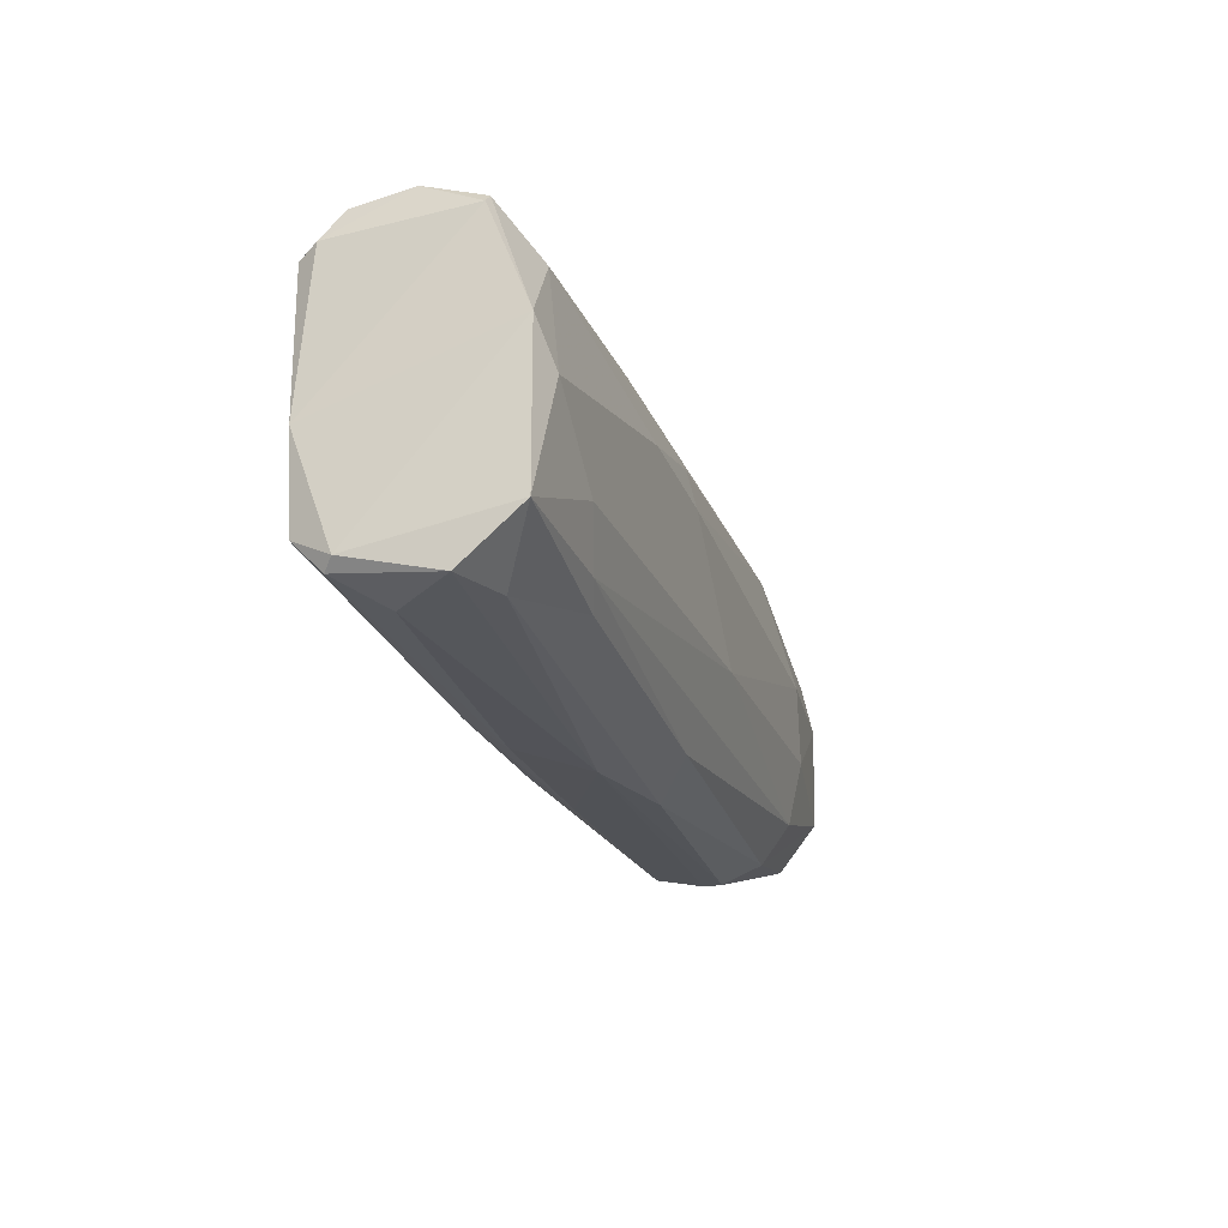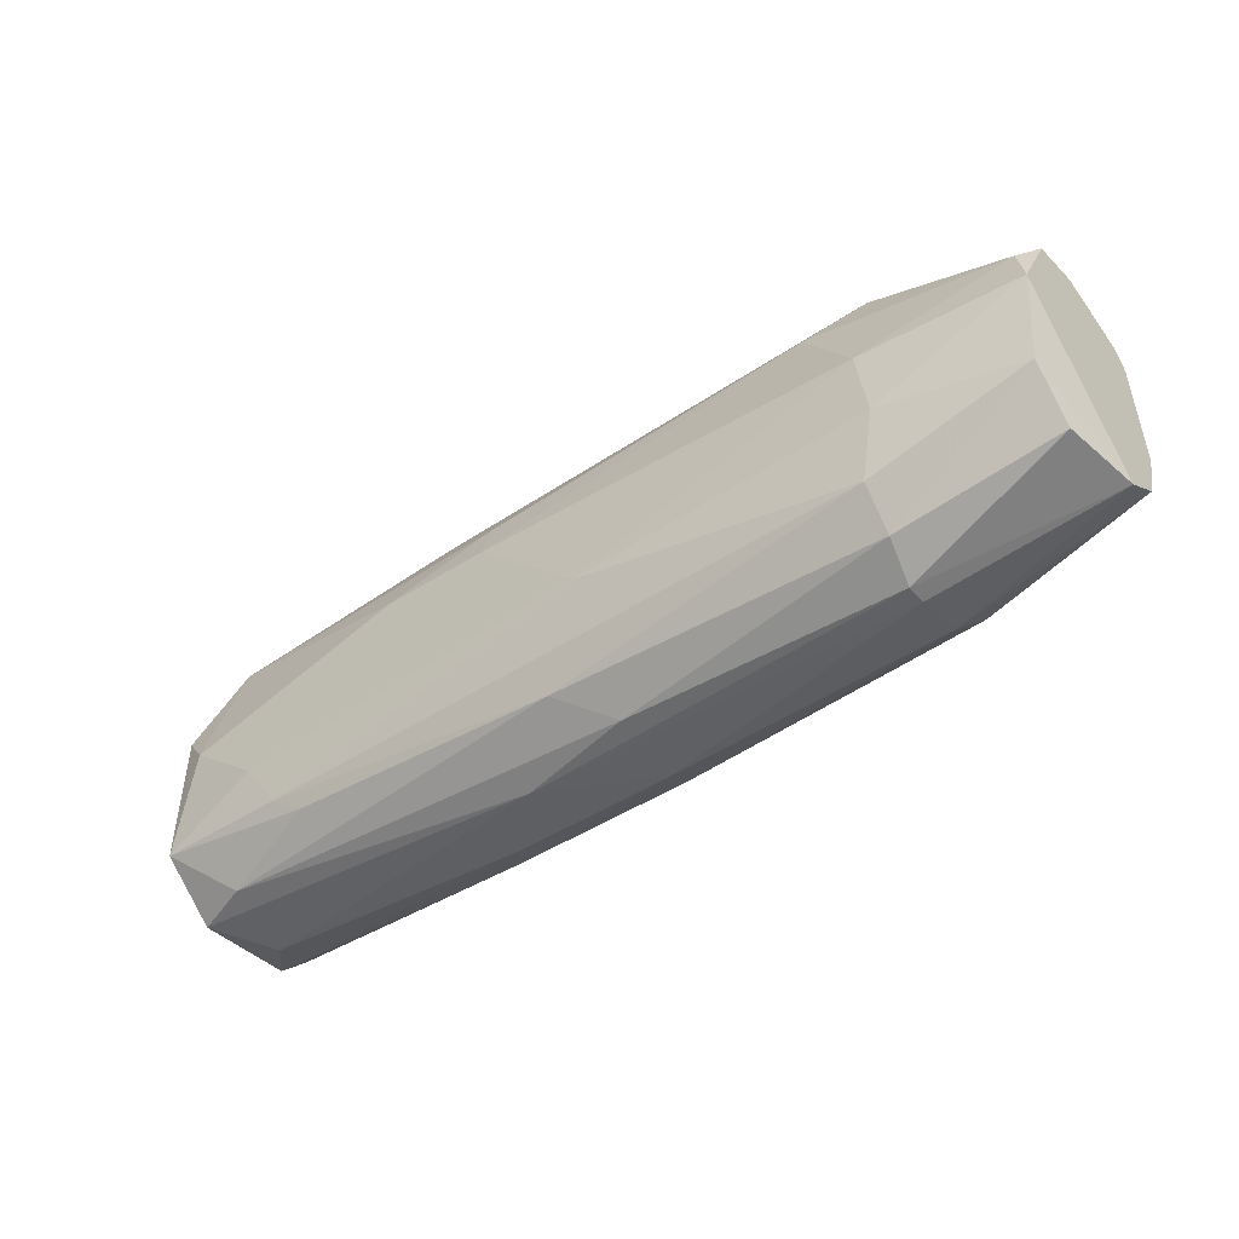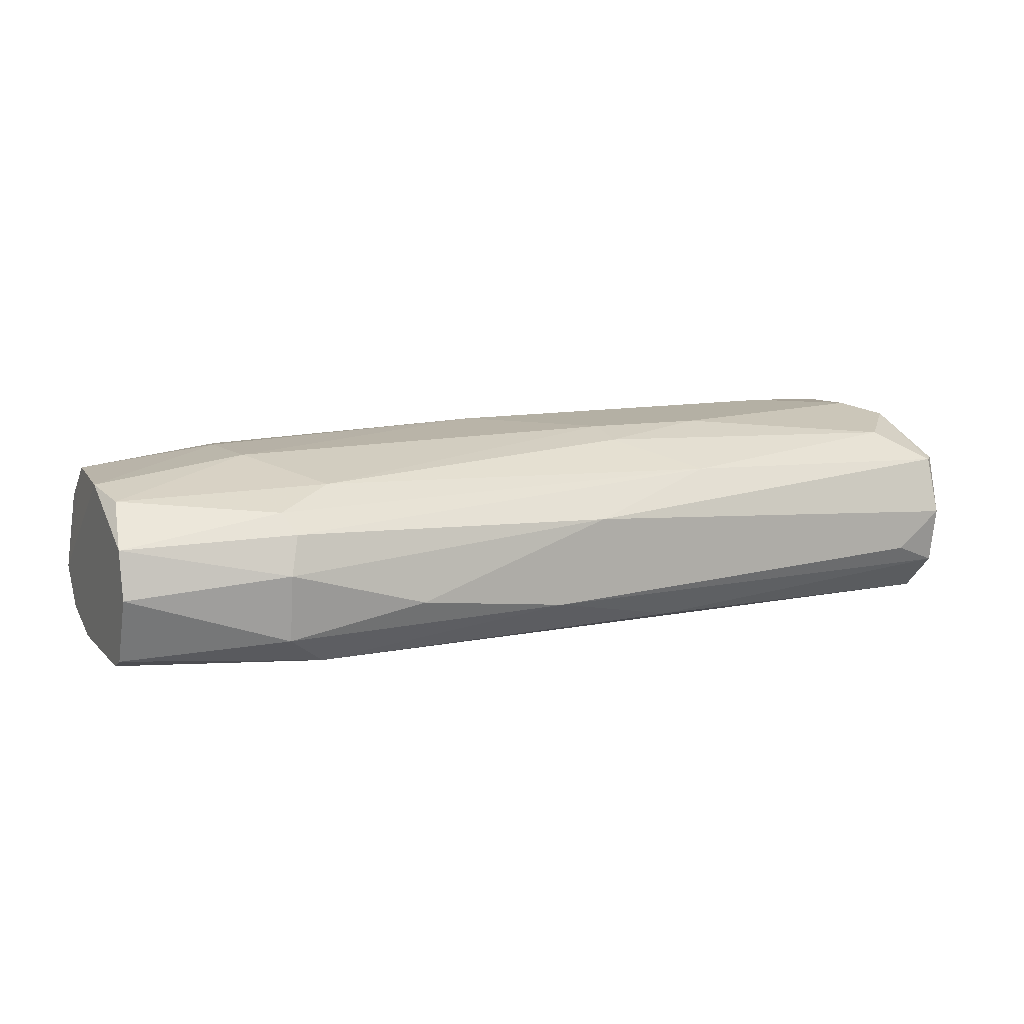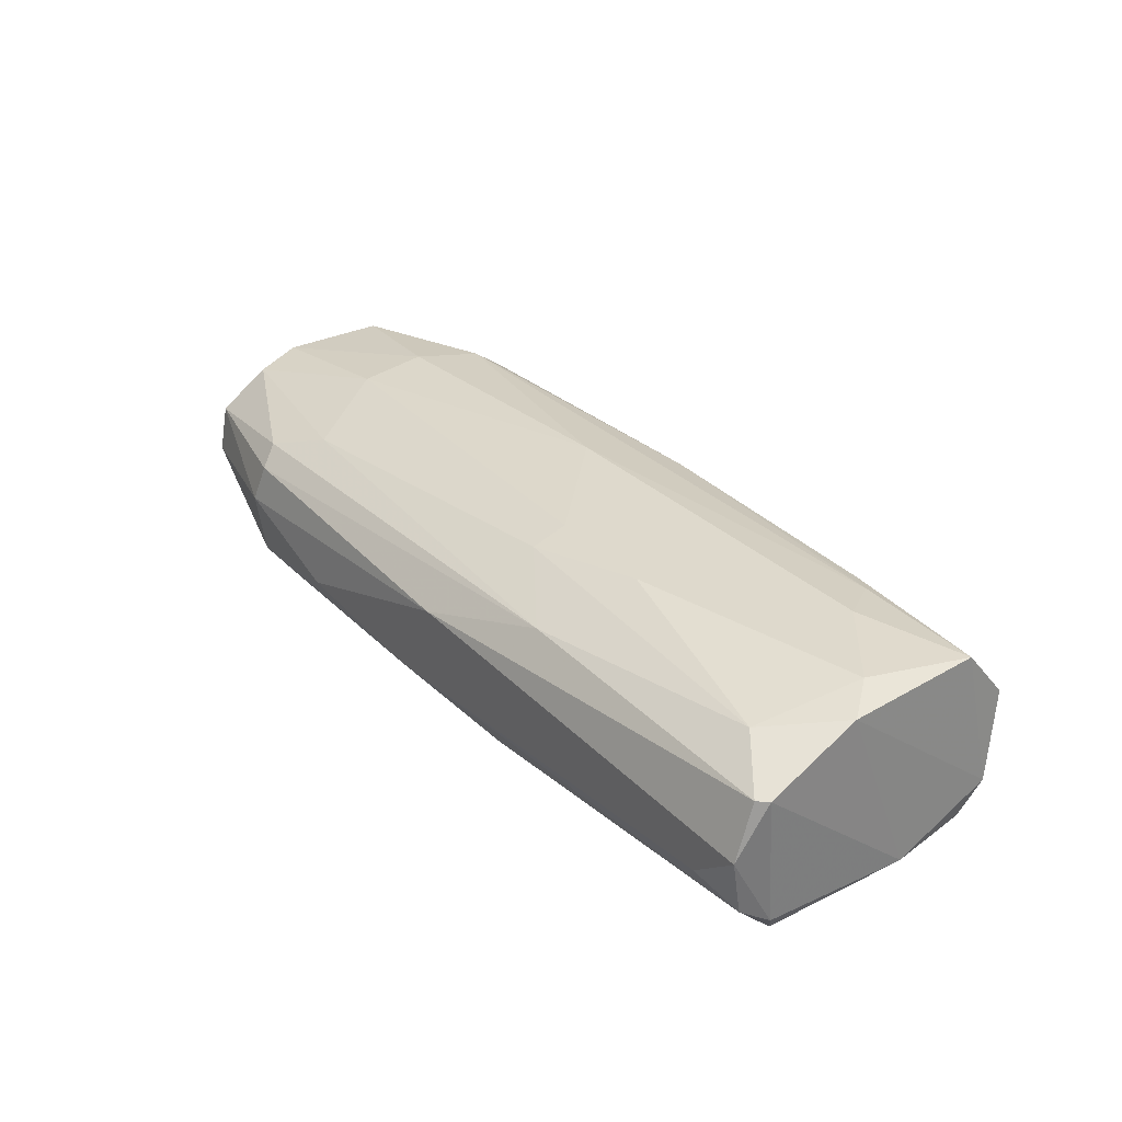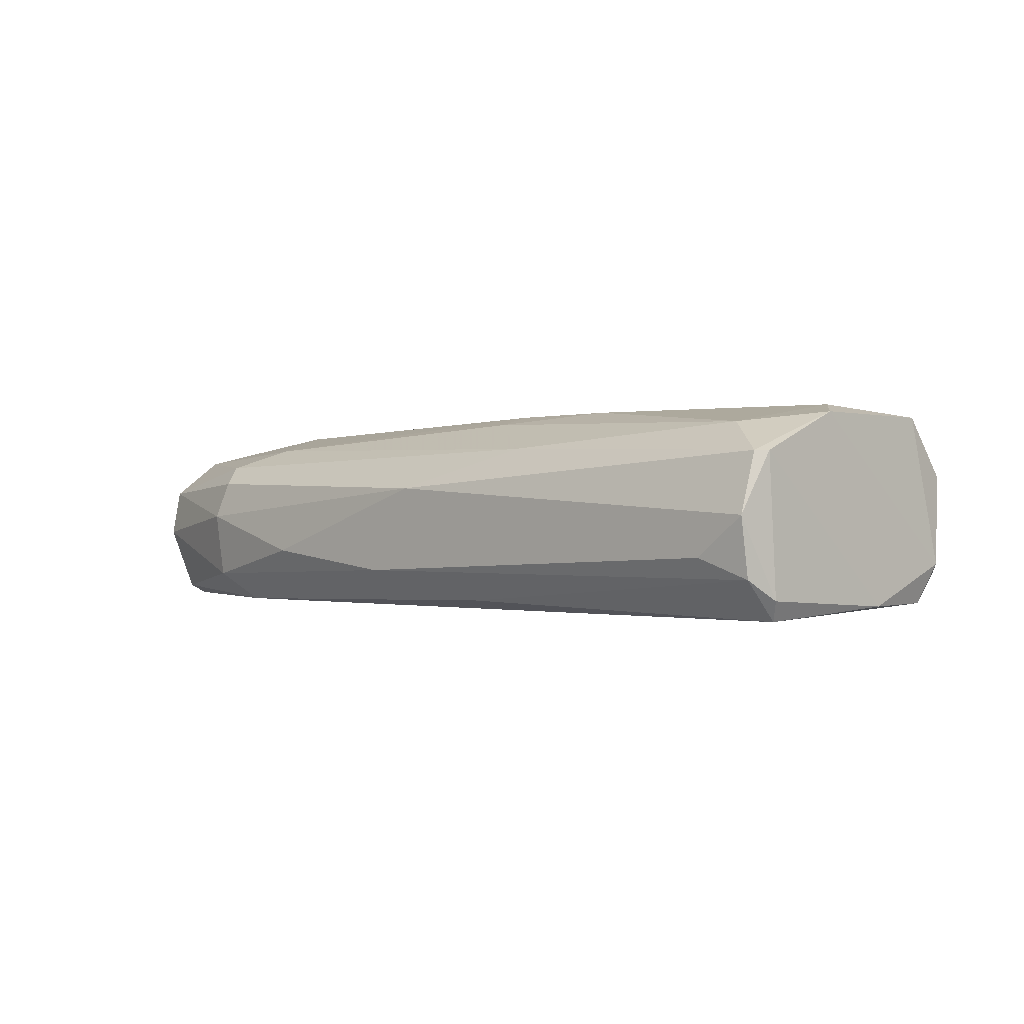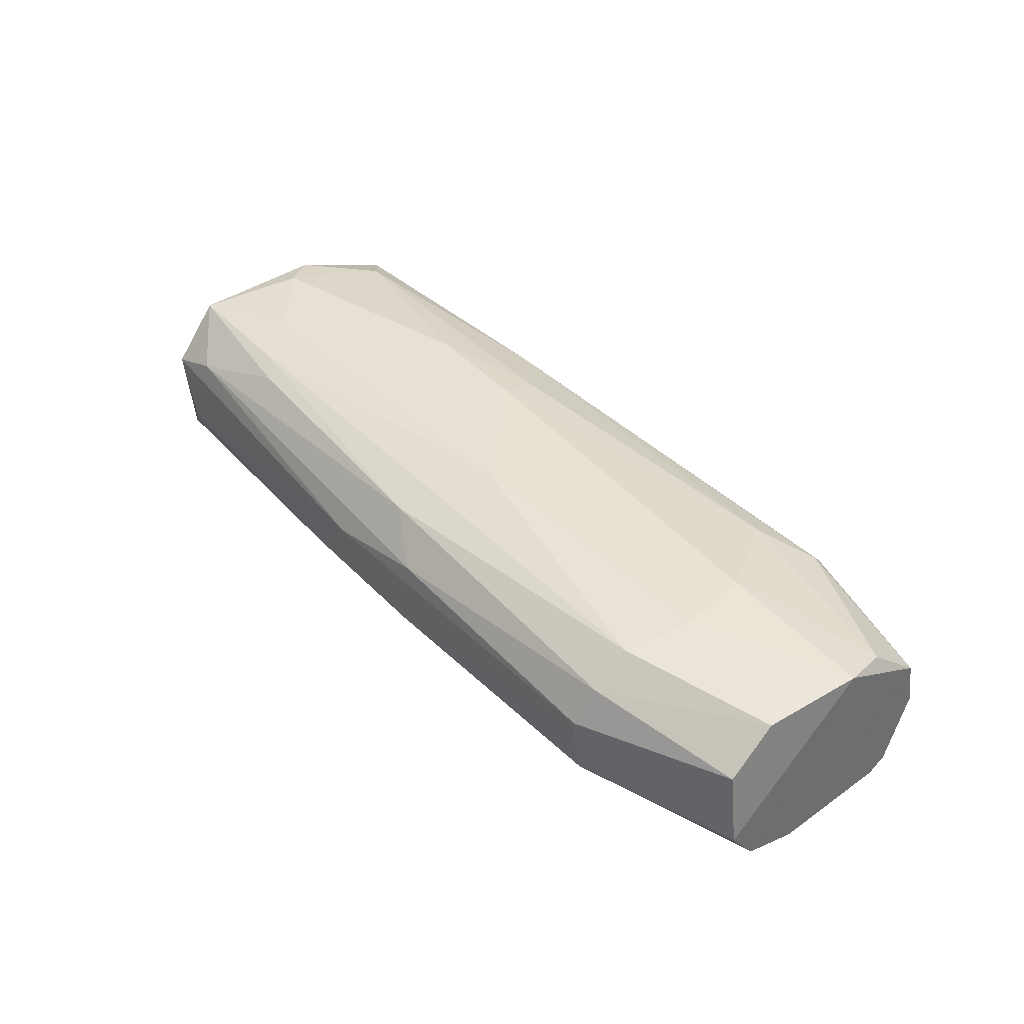
<metadata>
{"format":"obj","ext":"obj","renderer":"f3d","projection":"perspective","resolution":1024,"background":"white","views":[{"elev":-20.3,"azim":108.2,"up":"+Z"},{"elev":-48.0,"azim":-141.3,"up":"+Z"},{"elev":11.4,"azim":-25.4,"up":"+Y"},{"elev":32.1,"azim":50.9,"up":"+Y"},{"elev":-0.3,"azim":43.6,"up":"+Y"},{"elev":39.0,"azim":-131.4,"up":"+Y"}]}
</metadata>
<code>
v 0.02842 -0.004228 -0.0333
v -0.003584 -0.004228 -0.03518
v 0.06421 0.02214 -0.02011
v 0.05856 0.02026 -0.02388
v 0.09057 0.0146 0.02884
v 0.09057 -0.01364 -0.02011
v 0.09057 0.02214 -0.01823
v 0.09057 0.02214 0.01
v 0.09057 -0.01176 0.02696
v 0.09057 -0.007991 -0.02576
v 0.09057 0.01084 -0.02765
v 0.09247 -0.01364 -0.00316
v 0.09247 -0.006106 -0.02388
v -0.09212 -0.01364 0.01754
v -0.09212 -0.004228 -0.02764
v -0.09212 0.008956 0.02131
v -0.09212 -0.01176 -0.022
v -0.09212 -0.000457 0.02319
v -0.09212 0.01837 0.002473
v -0.09212 -0.01553 0.01377
v -0.09212 -0.01553 -0.0107
v -0.05821 0.003311 -0.03707
v -0.05821 0.00707 -0.03707
v -0.05821 -0.006106 -0.03518
v -0.06008 0.0146 -0.0333
v -0.06008 0.02026 -0.02576
v -0.06008 -0.01364 -0.02764
v -0.06008 0.01084 0.03073
v -0.06196 0.0146 0.02696
v -0.06196 0.003311 0.03261
v -0.06196 0.02214 0.002473
v -0.06196 -0.009877 0.03073
v 0.003933 0.008956 0.03449
v 0.003933 0.01837 -0.02953
v -0.06384 0.02214 -0.01258
v 0.03783 0.02403 0.01189
v -0.03182 -0.01553 -0.02388
v 0.06985 0.02403 -0.0107
v 0.03407 -0.009877 -0.02953
v 0.0171 0.00707 -0.03518
v -0.09022 0.01837 -0.01823
v -0.09022 0.01084 -0.02764
v -0.09022 0.01649 0.01189
v -0.05067 0.01837 0.02131
v 0.02088 -0.01364 0.03073
v 0.01523 0.02214 0.01754
v 0.01523 0.02403 0.01001
v -0.05443 -0.01553 0.02696
v 0.08869 0.0146 0.03073
v 0.08869 0.003311 0.0345
v 0.08869 -0.007991 0.03261
v 0.08869 -0.01553 0.02508
v 0.08492 0.02403 0.002473
v 0.08304 -0.000457 -0.02954
v 0.07928 0.0146 -0.02765
v 0.07928 0.02026 0.0232
v 0.07928 -0.004228 0.0345
v 0.0774 -0.01553 -0.01635
v -0.0356 -0.004228 0.03449
v 0.03029 0.01649 0.02884
v -0.001705 -0.01176 -0.02953
v -0.005481 -0.007991 0.03449
v -0.005481 0.01084 -0.03518
v -0.005481 0.02403 -0.01258
f 2 1 39
f 19 21 14
f 52 21 58
f 21 52 48
f 22 24 15
f 21 19 15
f 19 41 15
f 19 14 18
f 47 53 64
f 13 11 7
f 47 64 31
f 52 58 6
f 41 26 25
f 48 52 45
f 59 33 30
f 19 18 16
f 18 30 16
f 27 24 61
f 14 48 32
f 18 14 32
f 59 30 32
f 30 18 32
f 15 41 42
f 41 25 42
f 47 31 44
f 58 21 37
f 21 27 37
f 6 58 37
f 27 61 37
f 61 6 37
f 59 57 50
f 49 33 50
f 33 59 50
f 5 49 50
f 11 54 40
f 54 1 40
f 33 49 60
f 49 56 60
f 44 29 60
f 6 13 12
f 52 6 12
f 25 26 34
f 63 25 34
f 41 19 35
f 26 41 35
f 64 26 35
f 19 31 35
f 31 64 35
f 7 11 55
f 4 7 55
f 11 40 55
f 40 63 55
f 34 4 55
f 63 34 55
f 57 59 62
f 48 45 62
f 32 48 62
f 59 32 62
f 45 52 51
f 50 57 51
f 57 62 51
f 62 45 51
f 11 13 10
f 13 6 10
f 54 11 10
f 1 54 10
f 15 24 17
f 21 15 17
f 27 21 17
f 24 27 17
f 13 7 8
f 7 53 8
f 53 56 8
f 56 49 8
f 49 5 8
f 12 13 8
f 5 12 8
f 24 22 2
f 61 24 2
f 22 40 2
f 40 1 2
f 31 19 43
f 19 16 43
f 16 29 43
f 29 44 43
f 44 31 43
f 47 44 46
f 60 56 46
f 44 60 46
f 30 33 28
f 29 16 28
f 16 30 28
f 33 60 28
f 60 29 28
f 64 53 38
f 53 7 38
f 14 21 20
f 21 48 20
f 48 14 20
f 5 50 9
f 52 12 9
f 12 5 9
f 51 52 9
f 50 51 9
f 26 64 3
f 7 4 3
f 4 34 3
f 34 26 3
f 64 38 3
f 38 7 3
f 53 47 36
f 56 53 36
f 47 46 36
f 46 56 36
f 22 15 23
f 25 63 23
f 15 42 23
f 42 25 23
f 40 22 23
f 63 40 23
f 6 61 39
f 10 6 39
f 1 10 39
f 61 2 39

</code>
